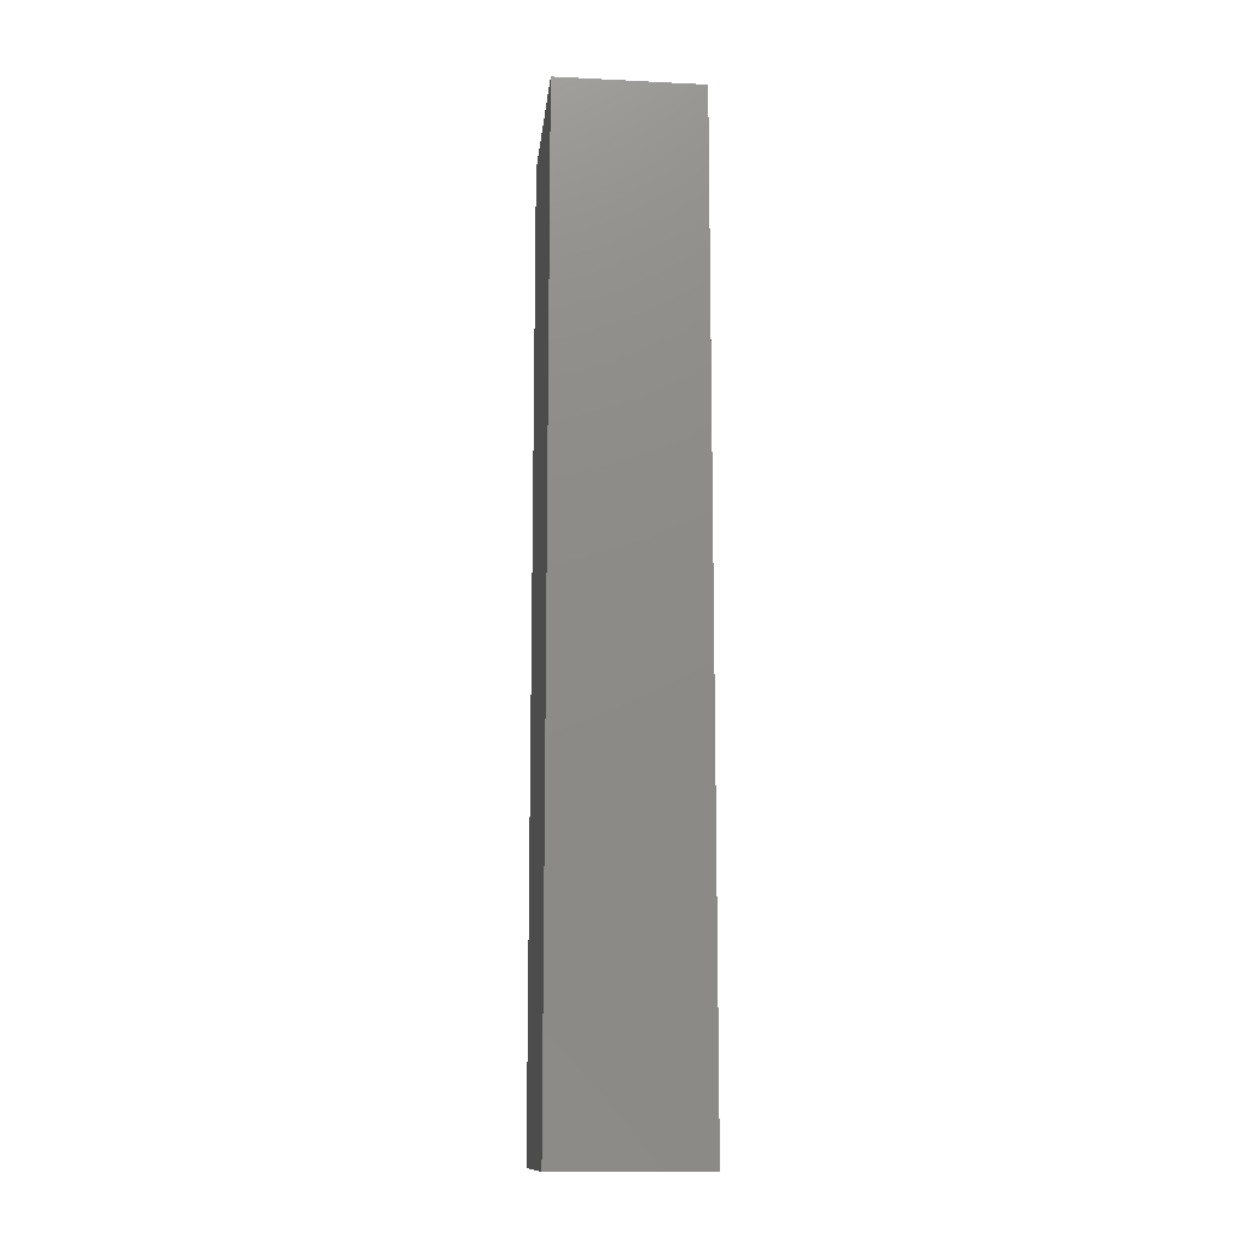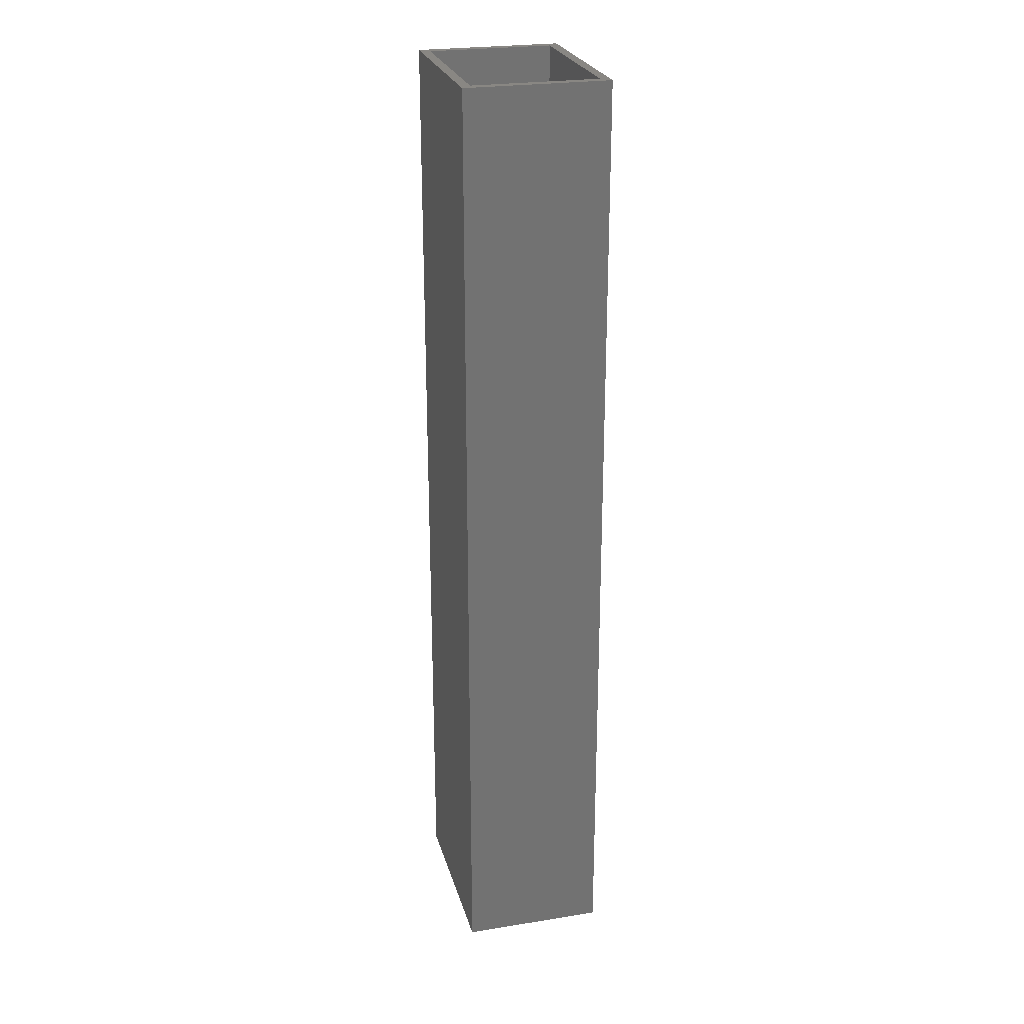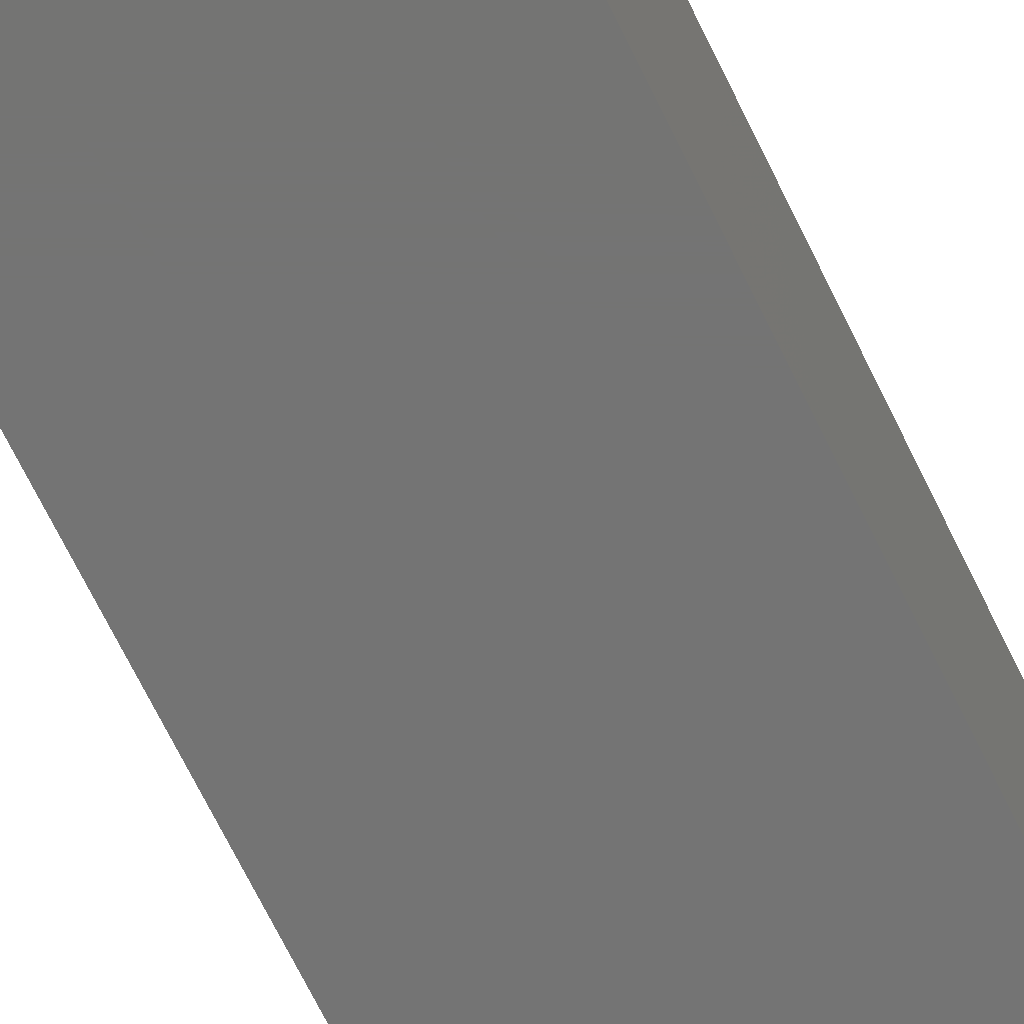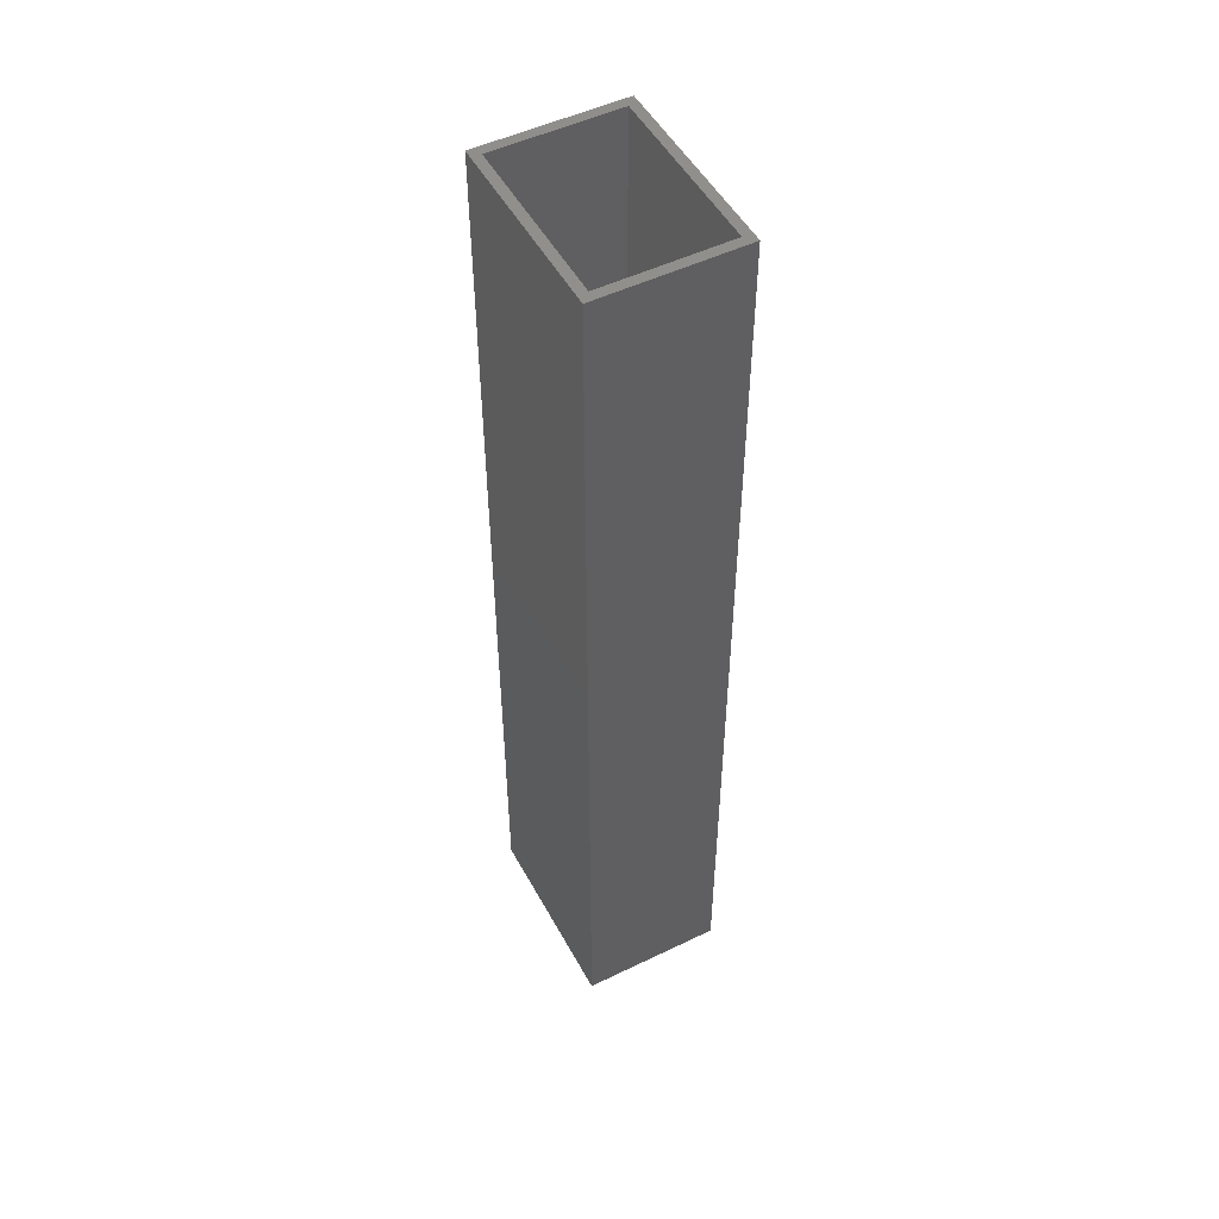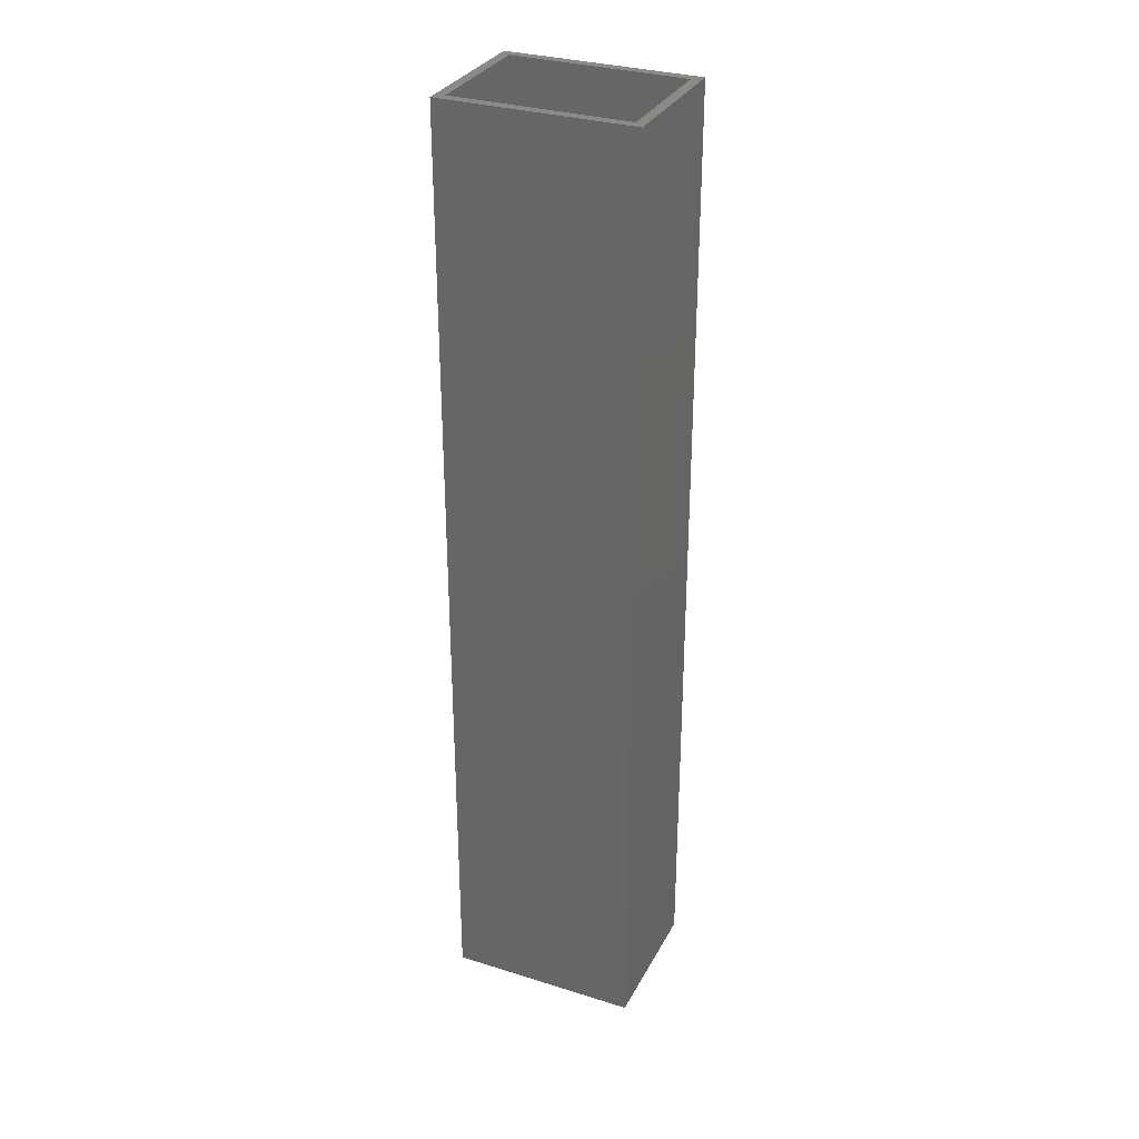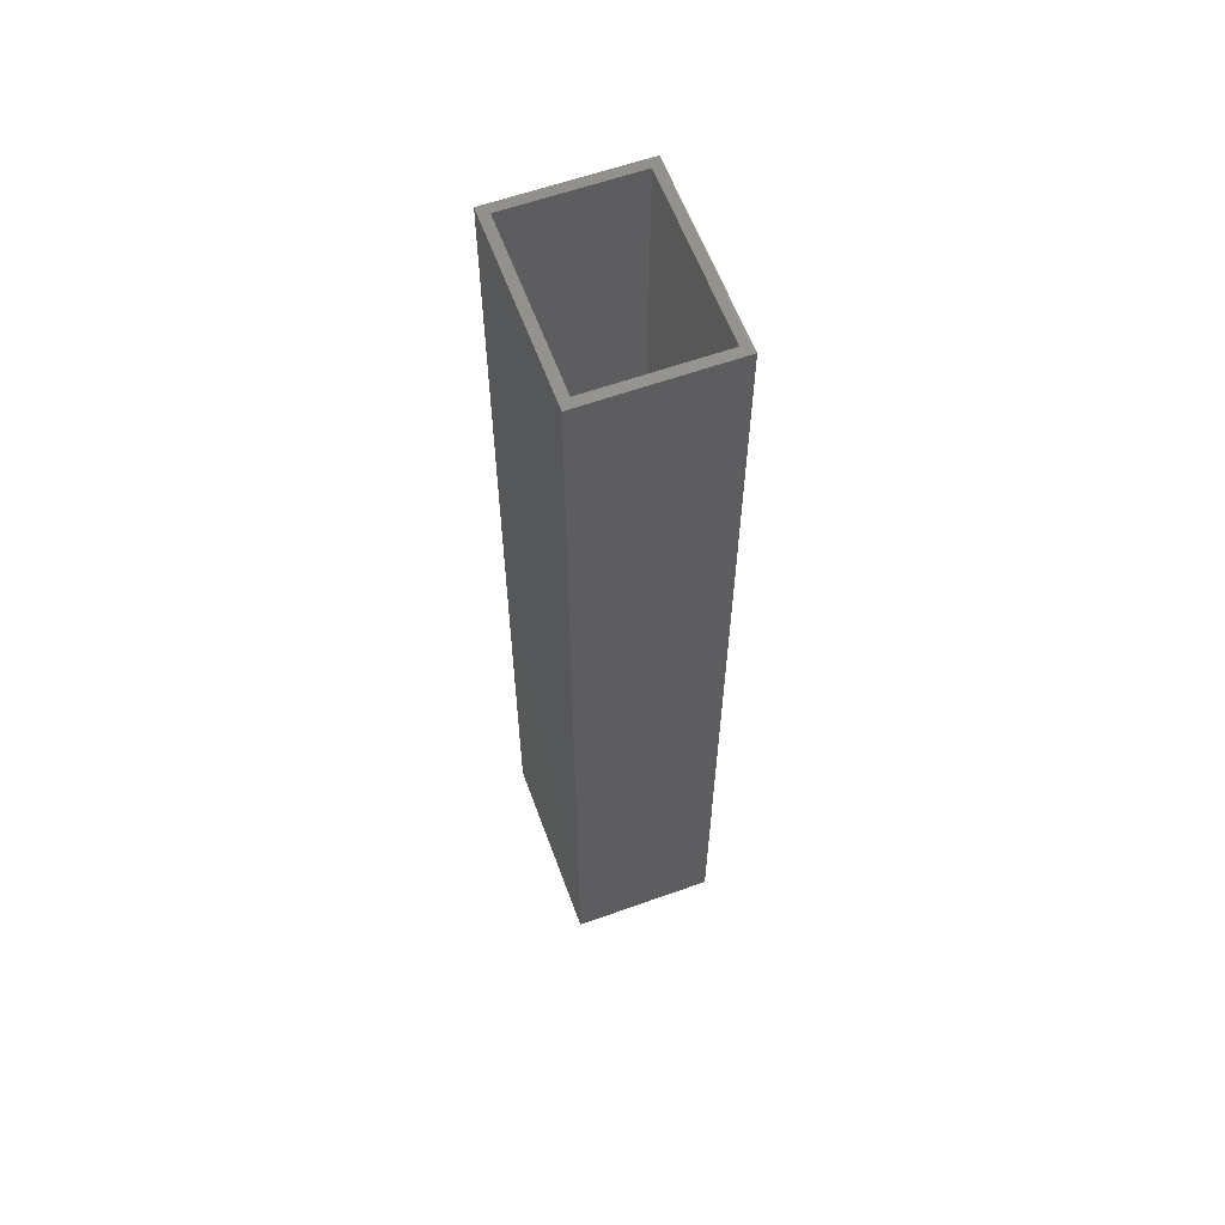
<metadata>
{"format":"stl","ext":"stl","renderer":"f3d","projection":"perspective","resolution":1024,"background":"white","views":[{"elev":-13.6,"azim":-96.1,"up":"+Z"},{"elev":25.2,"azim":75.4,"up":"+Z"},{"elev":-66.3,"azim":25.5,"up":"+Y"},{"elev":50.5,"azim":62.1,"up":"+Z"},{"elev":31.4,"azim":23.9,"up":"+Z"},{"elev":60.4,"azim":-110.1,"up":"+Z"}]}
</metadata>
<code>
# stl→obj: 16 verts, 28 faces
v 0 0 0
v 0 15 100
v 0 15 0
v 0 0 100
v 20 15 100
v 19 14 100
v 20 0 100
v 1 14 100
v 1 1 100
v 19 1 100
v 20 15 0
v 20 0 0
v 1 14 1
v 1 1 1
v 19 1 1
v 19 14 1
f 1 2 3
f 2 1 4
f 5 6 7
f 5 8 6
f 8 2 9
f 2 8 5
f 10 7 6
f 9 7 10
f 9 4 7
f 4 9 2
f 7 11 5
f 11 7 12
f 11 2 5
f 2 11 3
f 1 11 12
f 11 1 3
f 1 7 4
f 7 1 12
f 9 13 8
f 13 9 14
f 15 6 16
f 6 15 10
f 13 6 8
f 6 13 16
f 13 15 16
f 15 13 14
f 15 9 10
f 9 15 14

</code>
